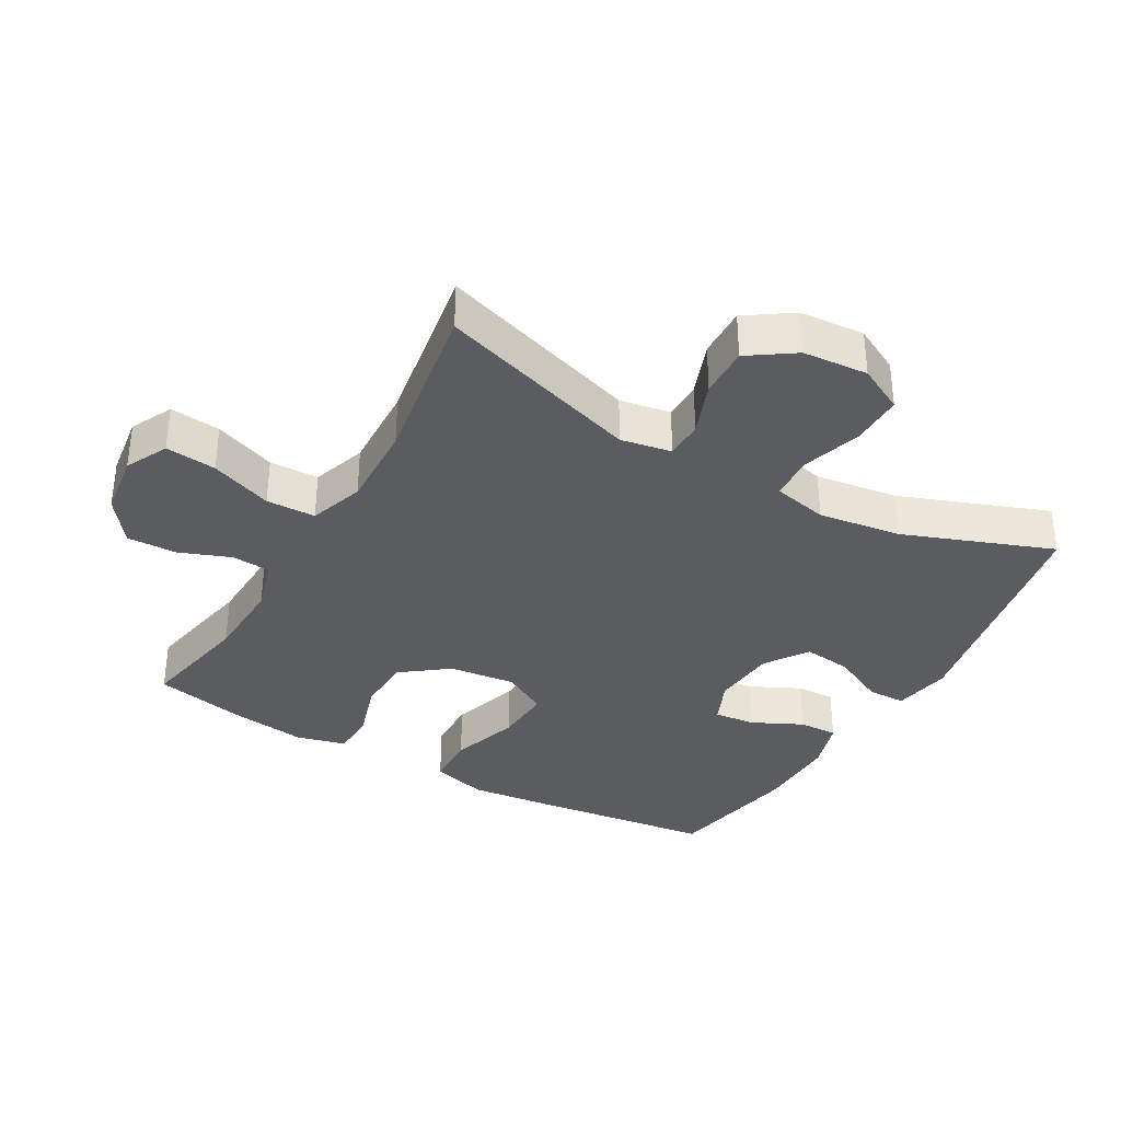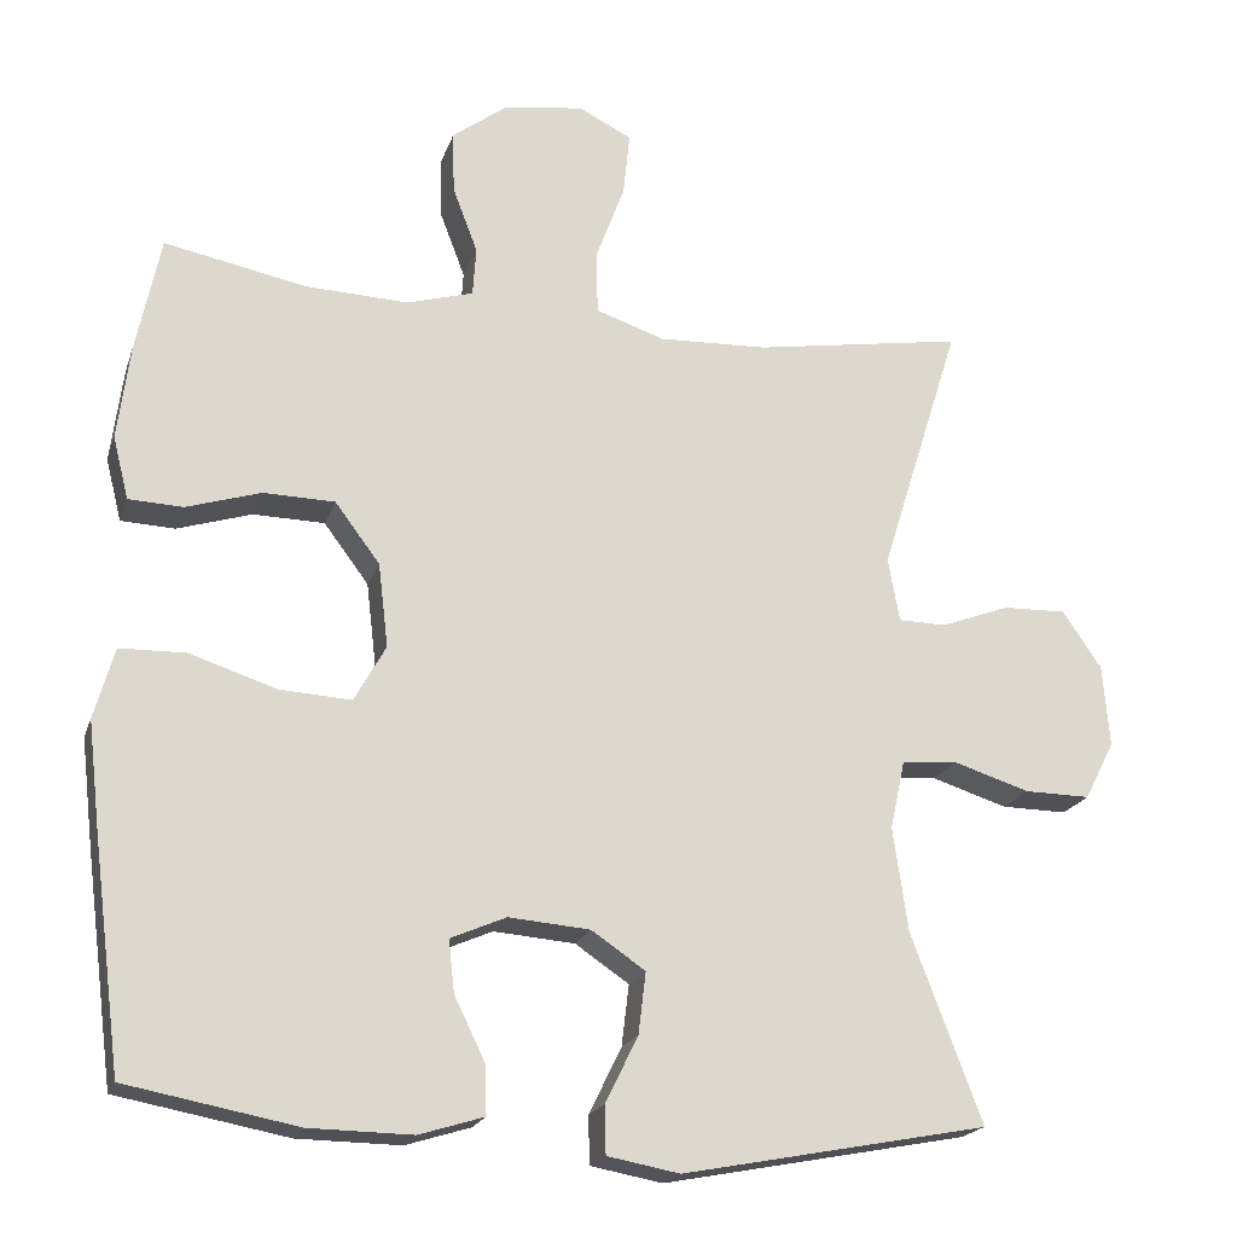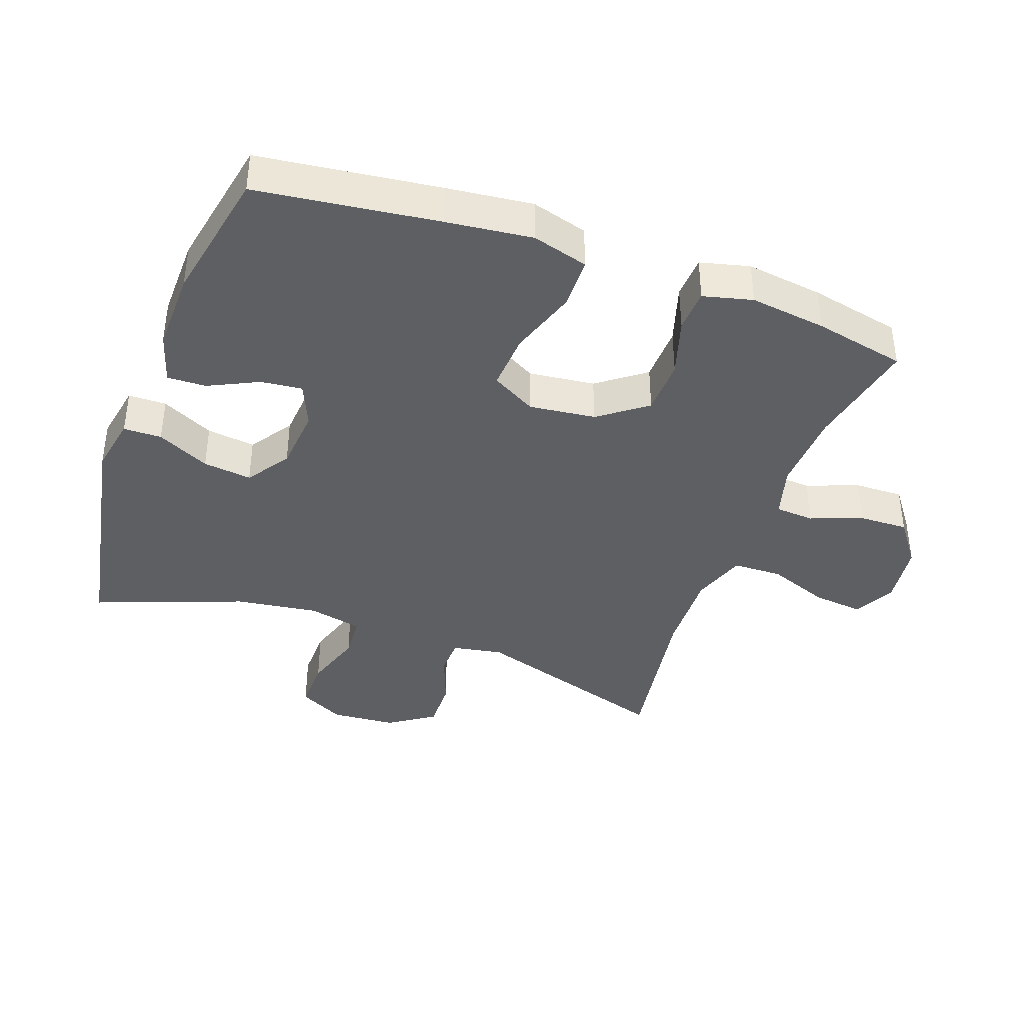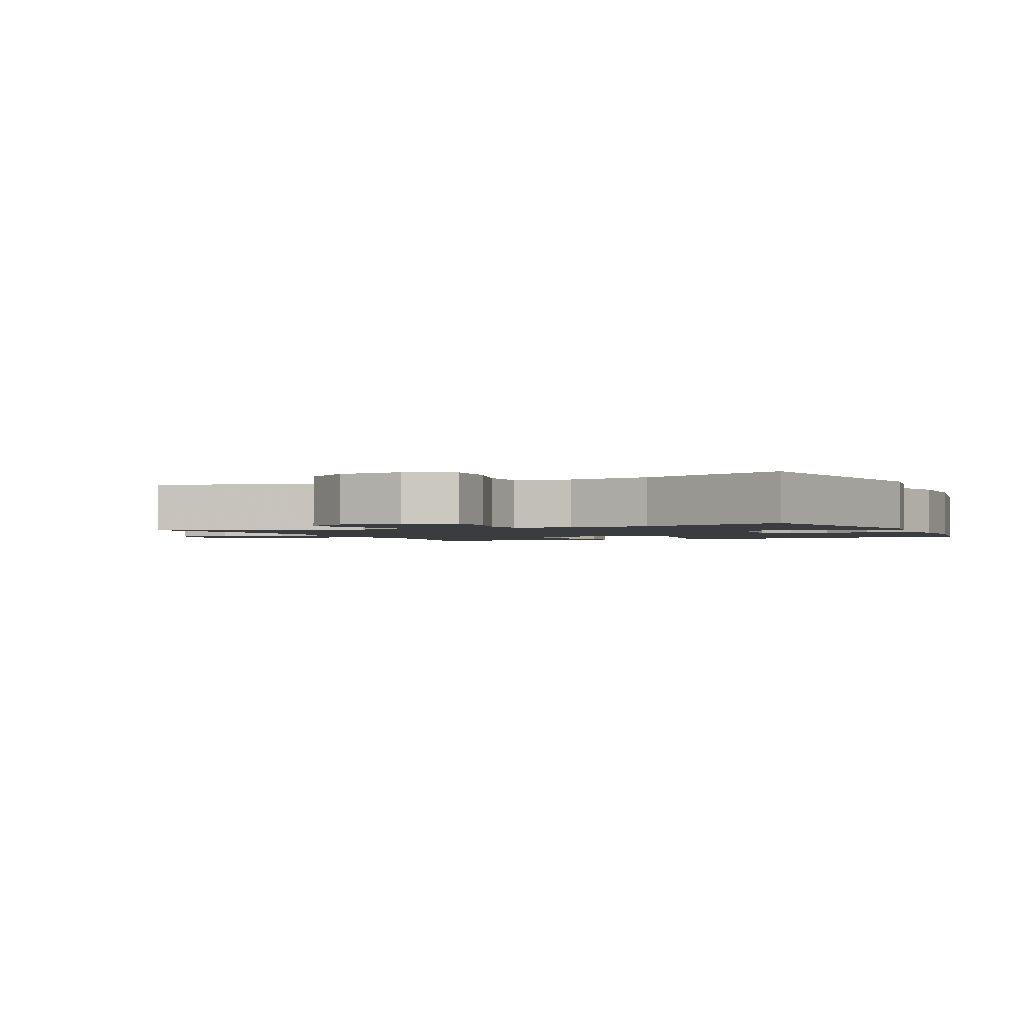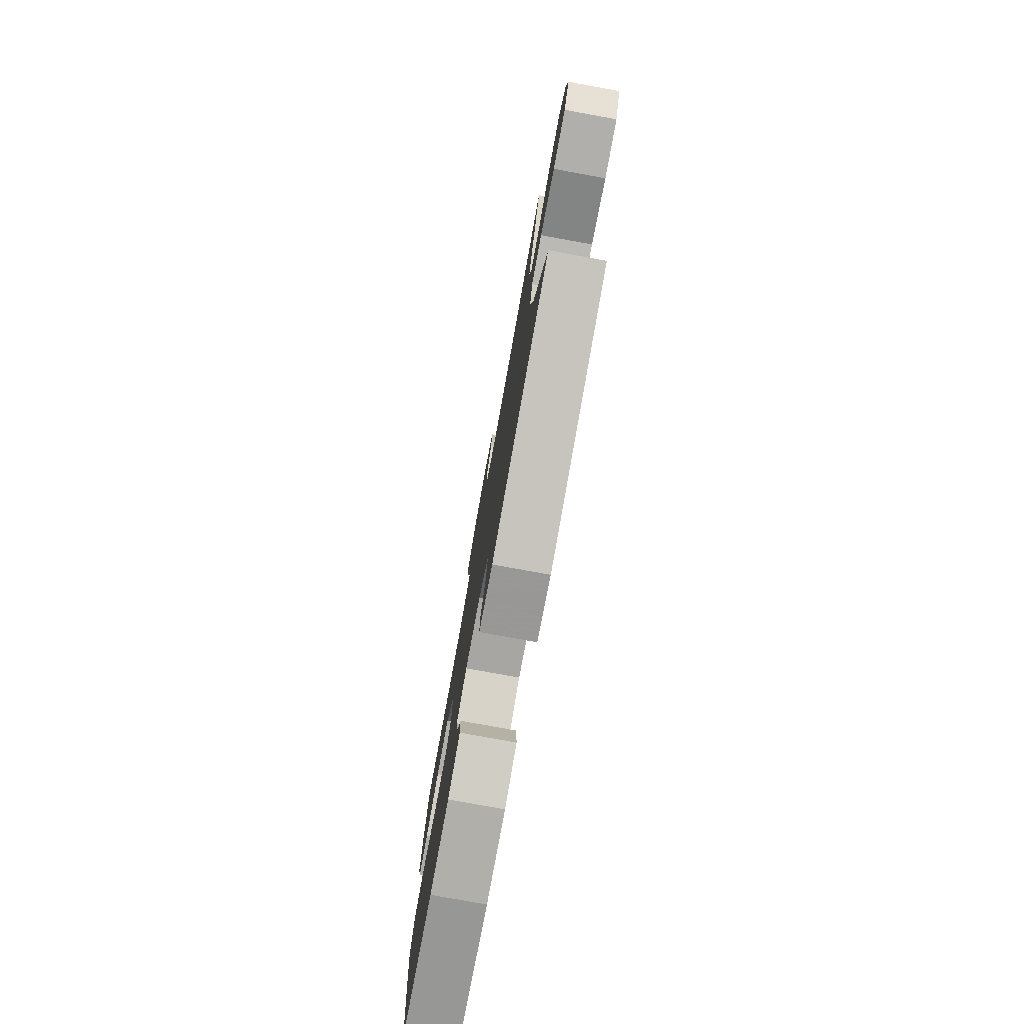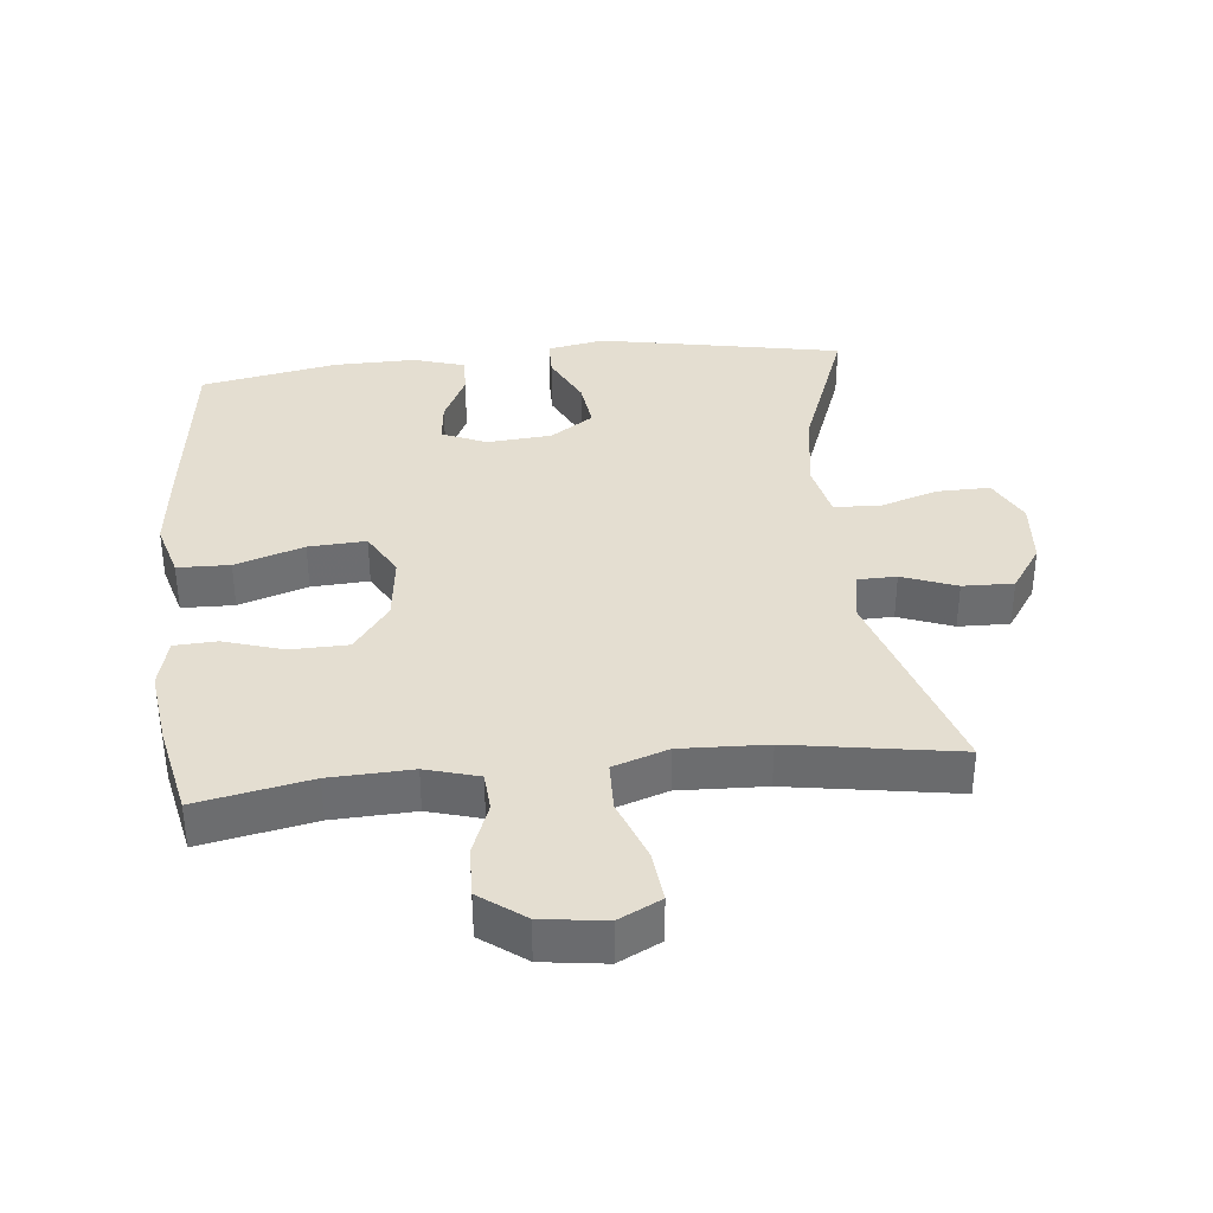
<metadata>
{"format":"obj","ext":"obj","renderer":"f3d","projection":"perspective","resolution":1024,"background":"white","views":[{"elev":-35.3,"azim":60.2,"up":"+Y"},{"elev":-19.8,"azim":-15.8,"up":"+Z"},{"elev":-39.5,"azim":-110.0,"up":"+Y"},{"elev":-1.8,"azim":114.5,"up":"+Y"},{"elev":-78.9,"azim":79.7,"up":"+Z"},{"elev":36.4,"azim":-5.9,"up":"+Y"}]}
</metadata>
<code>
v 0.5 0.07 -0.5
v 0.132 0.07 -0.57
v 0.045 0.07 -0.554
v 0.044 0.07 -0.496
v 0.083 0.07 -0.416
v 0.092 0.07 -0.342
v 0.027 0.07 -0.298
v -0.071 0.07 -0.29
v -0.138 0.07 -0.319
v -0.131 0.07 -0.382
v -0.094 0.07 -0.458
v -0.092 0.07 -0.517
v -0.17 0.07 -0.541
v -0.294 0.07 -0.539
v -0.5 0.07 -0.5
v -0.535 0.07 -0.226
v -0.55 0.07 -0.096
v -0.526 0.07 -0.011
v -0.447 0.07 -0.009
v -0.343 0.07 -0.043
v -0.256 0.07 -0.048
v -0.218 0.07 0.02
v -0.23 0.07 0.121
v -0.284 0.07 0.193
v -0.37 0.07 0.195
v -0.46 0.07 0.167
v -0.525 0.07 0.17
v -0.544 0.07 0.245
v -0.529 0.07 0.361
v -0.5 0.07 0.5
v -0.329 0.07 0.466
v -0.205 0.07 0.461
v -0.125 0.07 0.484
v -0.121 0.07 0.543
v -0.151 0.07 0.622
v -0.153 0.07 0.697
v -0.086 0.07 0.747
v 0.01 0.07 0.76
v 0.074 0.07 0.728
v 0.066 0.07 0.651
v 0.031 0.07 0.557
v 0.033 0.07 0.482
v 0.116 0.07 0.454
v 0.247 0.07 0.459
v 0.5 0.07 0.5
v 0.403 0.07 0.192
v 0.417 0.07 0.115
v 0.475 0.07 0.114
v 0.557 0.07 0.145
v 0.634 0.07 0.147
v 0.681 0.07 0.078
v 0.689 0.07 -0.021
v 0.653 0.07 -0.091
v 0.574 0.07 -0.09
v 0.482 0.07 -0.061
v 0.415 0.07 -0.066
v 0.397 0.07 -0.149
v 0.415 0.07 -0.275
v 0.5 0 -0.5
v 0.132 0 -0.57
v 0.045 0 -0.554
v 0.044 0 -0.496
v 0.083 0 -0.416
v 0.092 0 -0.342
v 0.027 0 -0.298
v -0.071 0 -0.29
v -0.138 0 -0.319
v -0.131 0 -0.382
v -0.094 0 -0.458
v -0.092 0 -0.517
v -0.17 0 -0.541
v -0.294 0 -0.539
v -0.5 0 -0.5
v -0.535 0 -0.226
v -0.55 0 -0.096
v -0.526 0 -0.011
v -0.447 0 -0.009
v -0.343 0 -0.043
v -0.256 0 -0.048
v -0.218 0 0.02
v -0.23 0 0.121
v -0.284 0 0.193
v -0.37 0 0.195
v -0.46 0 0.167
v -0.525 0 0.17
v -0.544 0 0.245
v -0.529 0 0.361
v -0.5 0 0.5
v -0.329 0 0.466
v -0.205 0 0.461
v -0.125 0 0.484
v -0.121 0 0.543
v -0.151 0 0.622
v -0.153 0 0.697
v -0.086 0 0.747
v 0.01 0 0.76
v 0.074 0 0.728
v 0.066 0 0.651
v 0.031 0 0.557
v 0.033 0 0.482
v 0.116 0 0.454
v 0.247 0 0.459
v 0.5 0 0.5
v 0.403 0 0.192
v 0.417 0 0.115
v 0.475 0 0.114
v 0.557 0 0.145
v 0.634 0 0.147
v 0.681 0 0.078
v 0.689 0 -0.021
v 0.653 0 -0.091
v 0.574 0 -0.09
v 0.482 0 -0.061
v 0.415 0 -0.066
v 0.397 0 -0.149
v 0.415 0 -0.275
f 53 54 55
f 52 53 55
f 51 52 55
f 50 51 55
f 49 50 55
f 48 49 55
f 47 48 55 56
f 46 47 56 57
f 44 45 46
f 43 44 46 57
f 39 40 41
f 38 39 41
f 37 38 41
f 36 37 41
f 35 36 41
f 34 35 41
f 33 34 41 42
f 43 57 58
f 42 43 58
f 33 42 58
f 32 33 58
f 29 30 31
f 28 29 31
f 27 28 31
f 26 27 31
f 25 26 31
f 18 19 20
f 17 18 20
f 16 17 20
f 15 16 20
f 14 15 20
f 13 14 20
f 12 13 20
f 11 12 20
f 10 11 20
f 9 10 20 21
f 8 9 21 22
f 3 4 5
f 2 3 5
f 1 2 5
f 58 1 5
f 58 5 6
f 32 58 6 7
f 24 25 31 32
f 23 24 32
f 22 23 32
f 8 22 32
f 7 8 32
f 113 112 111
f 113 111 110
f 113 110 109
f 113 109 108
f 113 108 107
f 113 107 106
f 114 113 106 105
f 115 114 105 104
f 104 103 102
f 115 104 102 101
f 99 98 97
f 99 97 96
f 99 96 95
f 99 95 94
f 99 94 93
f 99 93 92
f 100 99 92 91
f 116 115 101
f 116 101 100
f 116 100 91
f 116 91 90
f 89 88 87
f 89 87 86
f 89 86 85
f 89 85 84
f 89 84 83
f 78 77 76
f 78 76 75
f 78 75 74
f 78 74 73
f 78 73 72
f 78 72 71
f 78 71 70
f 78 70 69
f 78 69 68
f 79 78 68 67
f 80 79 67 66
f 63 62 61
f 63 61 60
f 63 60 59
f 63 59 116
f 64 63 116
f 65 64 116 90
f 90 89 83 82
f 90 82 81
f 90 81 80
f 90 80 66
f 90 66 65
f 1 59 60 2
f 2 60 61 3
f 3 61 62 4
f 4 62 63 5
f 5 63 64 6
f 6 64 65 7
f 7 65 66 8
f 8 66 67 9
f 9 67 68 10
f 10 68 69 11
f 11 69 70 12
f 12 70 71 13
f 13 71 72 14
f 14 72 73 15
f 15 73 74 16
f 16 74 75 17
f 17 75 76 18
f 18 76 77 19
f 19 77 78 20
f 20 78 79 21
f 21 79 80 22
f 22 80 81 23
f 23 81 82 24
f 24 82 83 25
f 25 83 84 26
f 26 84 85 27
f 27 85 86 28
f 28 86 87 29
f 29 87 88 30
f 30 88 89 31
f 31 89 90 32
f 32 90 91 33
f 33 91 92 34
f 34 92 93 35
f 35 93 94 36
f 36 94 95 37
f 37 95 96 38
f 38 96 97 39
f 39 97 98 40
f 40 98 99 41
f 41 99 100 42
f 42 100 101 43
f 43 101 102 44
f 44 102 103 45
f 45 103 104 46
f 46 104 105 47
f 47 105 106 48
f 48 106 107 49
f 49 107 108 50
f 50 108 109 51
f 51 109 110 52
f 52 110 111 53
f 53 111 112 54
f 54 112 113 55
f 55 113 114 56
f 56 114 115 57
f 57 115 116 58
f 58 116 59 1

</code>
